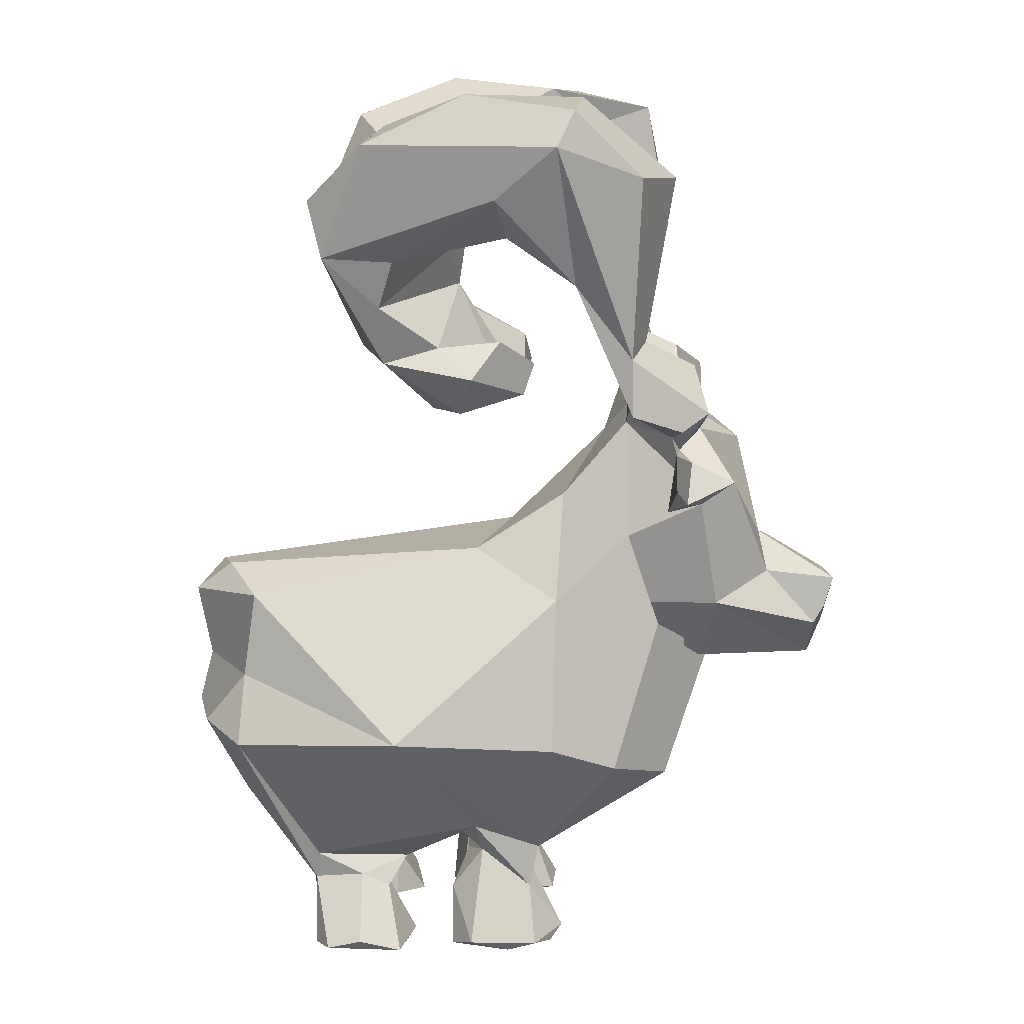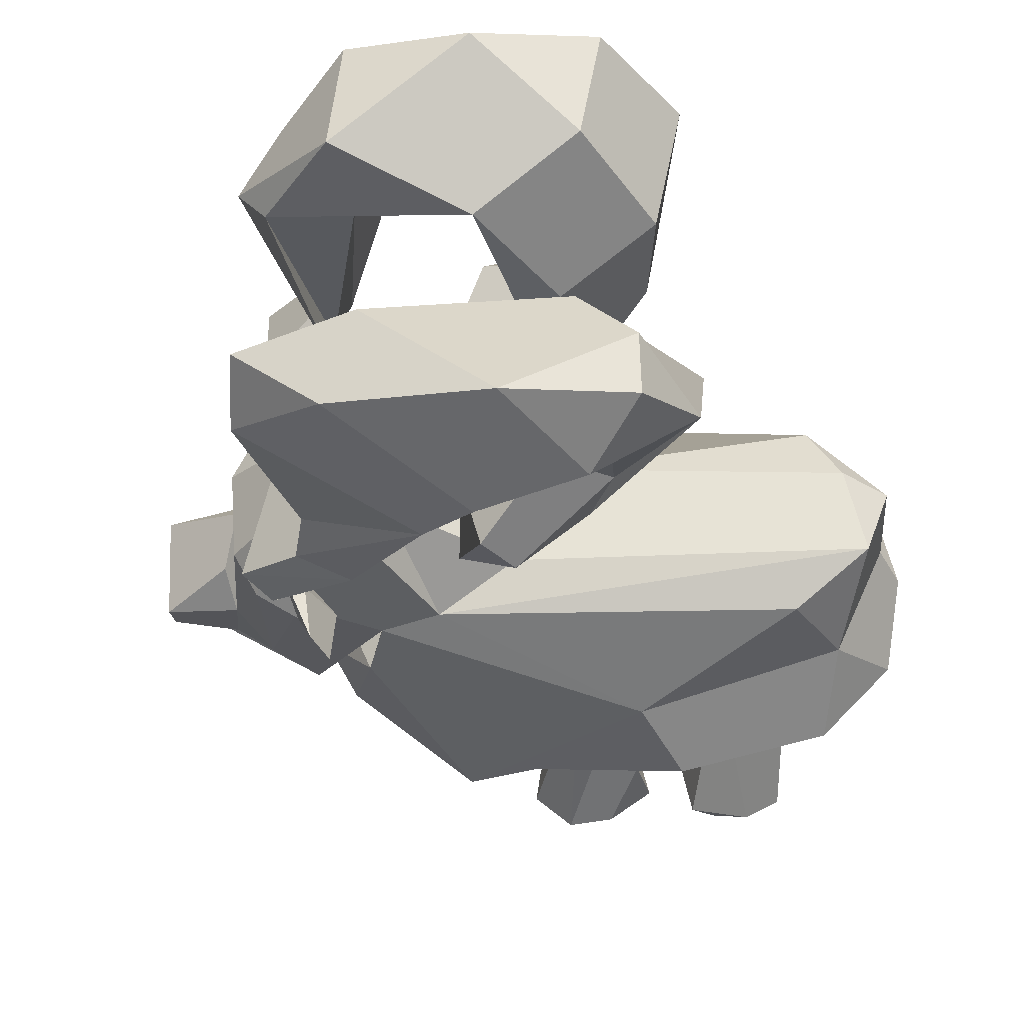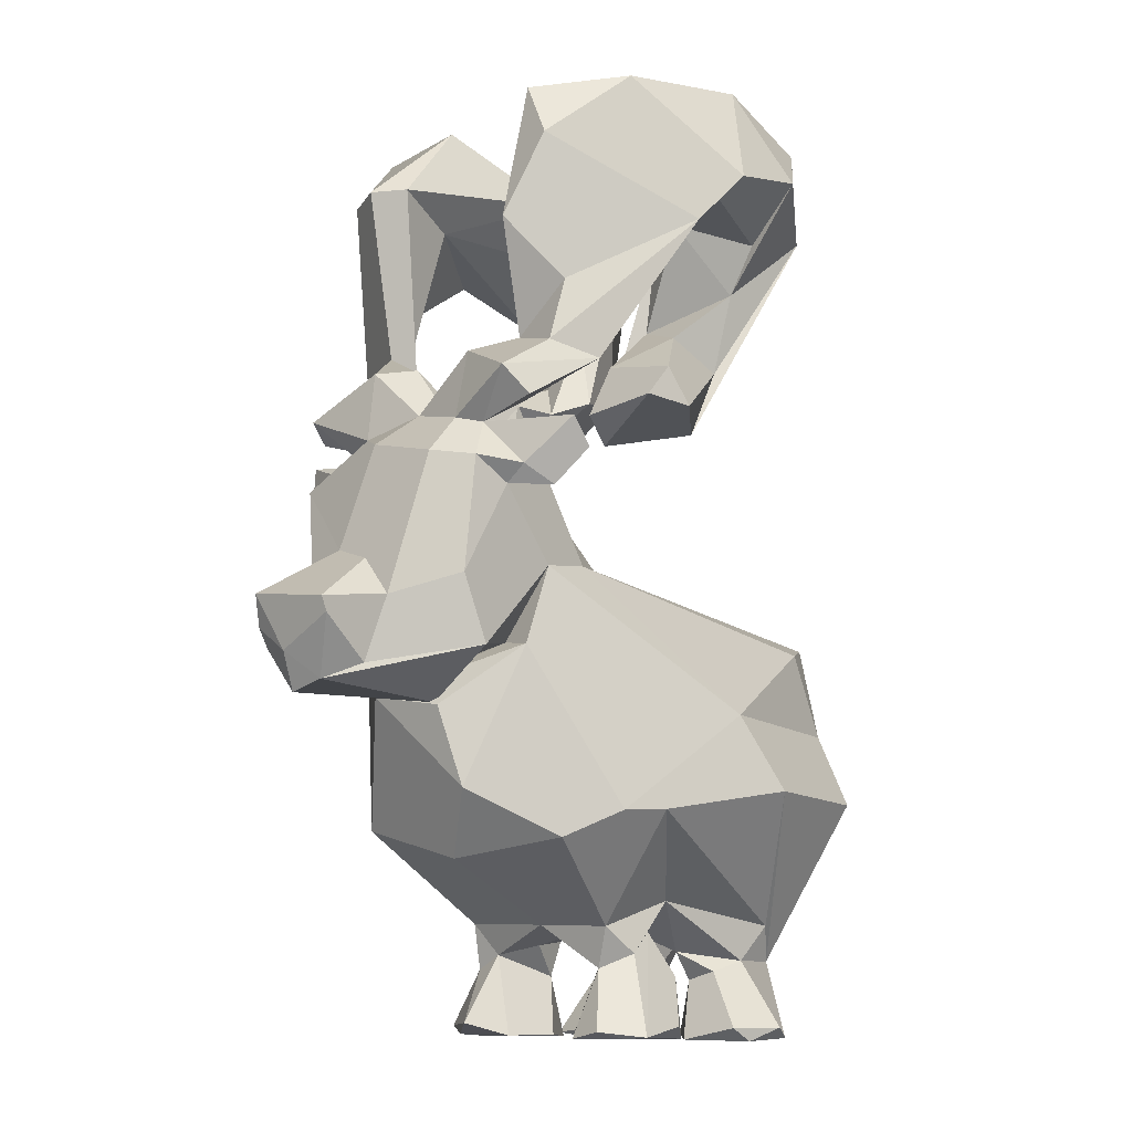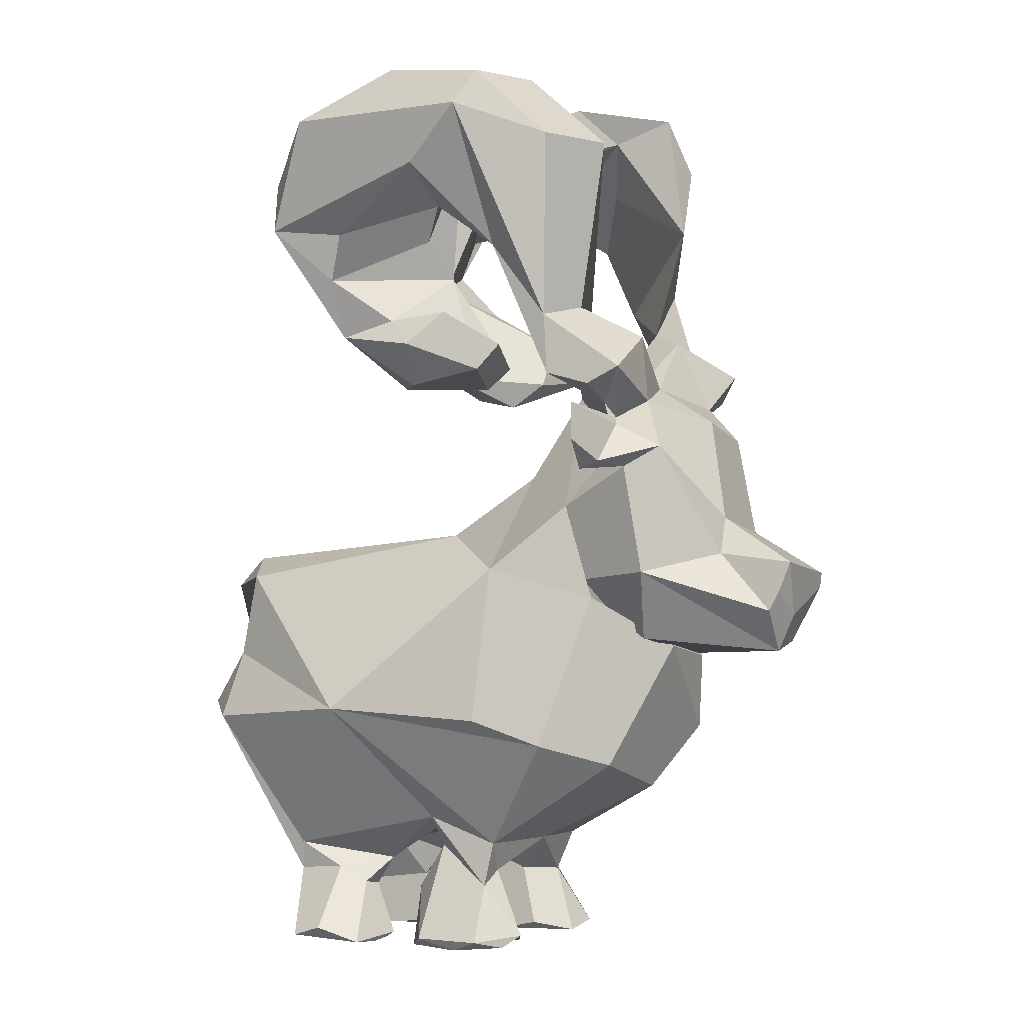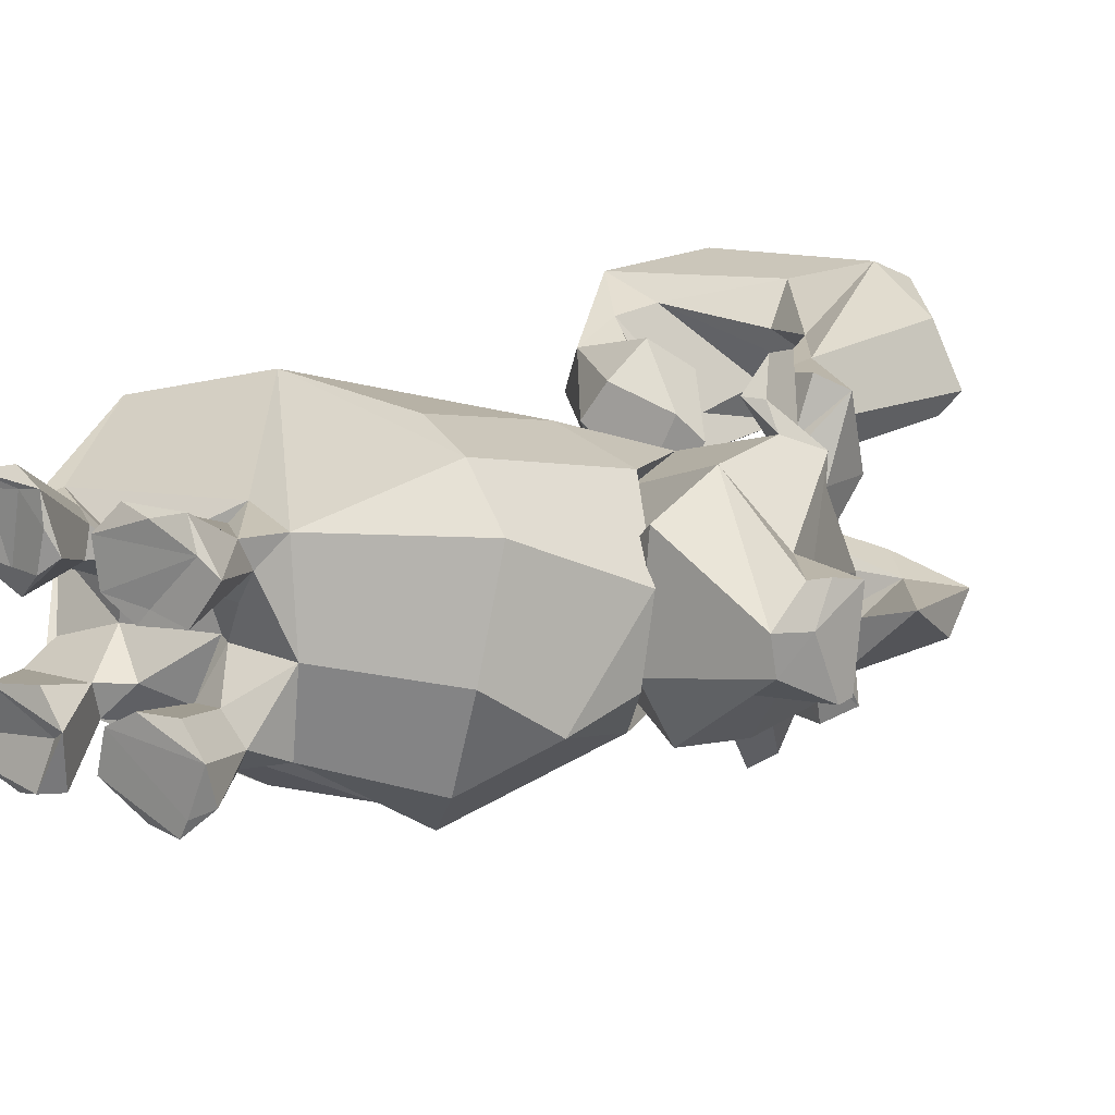
<metadata>
{"format":"obj","ext":"obj","renderer":"f3d","projection":"perspective","resolution":1024,"background":"white","views":[{"elev":12.4,"azim":1.3,"up":"+Y"},{"elev":-30.1,"azim":-170.4,"up":"+Z"},{"elev":-9.0,"azim":134.4,"up":"+Y"},{"elev":-2.4,"azim":29.1,"up":"+Y"},{"elev":14.7,"azim":39.2,"up":"+Z"}]}
</metadata>
<code>
o cabra_Cube.067
v 15.45 2.894 7.259
v -5.293 -16.39 3.175
v -0.6807 -21.01 7.435
v 3.616 -20.98 7.571
v -11.21 -21.57 3.463
v -8.252 -21.3 2.904
v 3.476 18.21 4.129
v 15.25 -1.792 1.981
v 15 -2.537 -3.085
v -0.3815 5.52 3.13
v -16 -2.711 -5.998
v -15.82 -2.524 6.185
v 6.32 6.039 -6.236
v 1.851 6.259 -3.194
v 2.97 -8.257 -9.779
v -6.092 -6.885 -11.24
v 14.2 -7.255 -4.358
v -18.57 -5.928 5.42
v 4.751 -6.557 9.889
v -14.65 -7.311 -9.336
v -2.099 -14.24 2.66
v 8.871 -8.121 8.603
v 9.448 -10.02 -7.622
v -10.36 -14.89 -6.019
v 10.58 0.2814 1.528
v 9.68 7.171 6.381
v 10.52 2.468 5.562
v 8.244 12.68 -2.653
v 16.49 4.546 -6.866
v -1.943 -13.43 -5.215
v -18.76 -7.265 -5.289
v -1.318 -14.41 -0.4645
v -7.859 -15.09 -0.9344
v -19.81 -6.011 0.02808
v -11.56 -17.11 -5.045
v 1.675 -16.09 1.992
v -0.2703 -17.99 2.906
v 3.301 -16.67 3.927
v -2.102 -17.95 -5.824
v -0.032 -15.28 -5.464
v -0.1816 -15.09 -0.5203
v 1.523 -17.35 -2.909
v -9.186 -17.98 2.425
v -6.956 -15.57 1.409
v -16.18 -11.35 3.545
v -10.82 -18.8 -3.002
v -12.57 -15.12 -2.495
v -8.495 -17.04 -5.565
v 0.5665 -21.5 1.871
v 5.443 -20.75 4.686
v -10.43 -21.45 7.546
v -8.791 -21.06 -8.378
v -2.013 -17.88 4.885
v -1.179 -16.44 -3.4
v 3.288 -17.43 -4.574
v 22.34 0.4757 3.135
v 19.39 5.55 -1.762
v 14.67 0.6244 -6.754
v 14.52 -1.294 4.935
v 19.1 4.1 3.177
v -6.405 -21.48 -2.333
v 5.02 -21.05 -6.076
v -4.655 -21.28 4.138
v -9.744 -21.81 -2.784
v 20.15 -0.5362 -2.651
v -10.81 -21.77 -7.128
v -4.58 -21.78 -4.245
v -6.618 -21.85 -7.764
v 1.394 -21.42 2.769
v -1.827 -21.59 -3.44
v -10.14 -21.2 -5.525
v 14.13 13.62 -5.844
v 13.53 15.01 0.3132
v 11.7 18.47 2.53
v 14.64 15.73 8.814
v 13.13 18.42 -3.448
v 9.817 15.51 9.201
v 11.64 18.47 -8.734
v 12.45 30.41 6.239
v 10.69 19.95 6.101
v 6.122 23.89 9.617
v 5.905 29.79 -8.688
v 3.107 26.63 -12.81
v 10.28 15.44 -4.75
v 10.41 22.32 -8.773
v 4.908 32.63 12.61
v 10.88 30.58 4.577
v -6.025 33.62 5.607
v -0.738 35.7 10.93
v 6.004 34.79 11.53
v -4.522 28.76 -2.352
v -3.306 29.26 -5.198
v 11.11 34.36 -6.366
v 7.256 33.11 -6.186
v -2.61 19.71 7.848
v -2.394 16.6 0.2565
v -1.531 23.18 1.599
v -11.03 28.79 -8.835
v -9.605 25.75 11.44
v -11.02 25.97 -4.761
v 2.799 16.42 5.864
v 1.651 18.56 -8.976
v 0.1604 16.26 -9.302
v 2.719 18.91 -5.13
v -3.74 15.53 -5.984
v 2.779 16.19 -3.415
v 2.27 16.91 0.403
v -1.209 15.39 7.385
v -4.283 18.51 1.442
v -0.4451 17.91 9.544
v -6.075 18.76 8.23
v 23.32 1.981 -3.13
v 23.08 0.1896 0.8418
v 23.51 2.901 -2.932
v 22.13 -1.485 -1.278
v 22.15 -2.074 1.088
v 17.16 12.69 0.09196
v 13.18 11.07 6.12
v 15.72 11.37 -6.925
v 13.5 9.936 -7.206
v 14.39 13.92 3.965
v 12.38 13.53 -7.926
v 13.37 9.821 9.102
v 14.37 9.54 7.475
v 12.5 13.41 11.07
v 13.71 12.22 7.213
v -17.15 4.146 2.02
v -19.58 2.212 1.363
v -18.28 3.371 -2.712
v -13.91 2.478 -5.815
v -4.262 -2.243 -9.335
v -18.9 -2.605 0.2603
v -15.11 2.78 5.655
v 4.971 3.125 7.977
v -0.4593 -13.19 6.057
v -5.508 -5.964 10.74
v 7.045 -8.472 -10.24
v -5.083 -16.48 -3.197
v 16.52 10.8 6.724
v 9.747 5.666 -6.79
v 11.47 0.978 -6.718
v 10.7 1.28 -4.194
v 11.69 1.309 6.753
v 5.428 9.239 2.834
v 9.538 14.27 3.792
v 19.16 3.36 -3.416
v 14.65 -2.357 -2.459
v 1.813 -16.57 -6.081
v 12.07 -11.15 -1.422
v 3.874 -14.98 -5.71
v 12.35 -9.379 5.495
v -16.09 -6.81 8.177
v -6.444 -17.93 4.831
v -0.9974 -15.87 2.786
v 4.288 -14.88 -0.7319
v 3.843 -14.78 5.487
v 0.03116 -15.06 5.369
v -2.439 -21.62 -5.962
v -12.19 -15.04 2.097
v -11.09 -15.42 5.547
v 0.04493 -20.8 -7.999
v -5.31 -21.03 -7.622
v -8.221 -16.97 5.265
v -11.36 -17.21 5.181
v -6.54 -17.68 -4.984
v -6.471 -18.21 -3.031
v 3.247 -17.56 5.62
v -6.573 -18.21 3.095
v -11.67 -17.78 3.531
v 23 1.655 3.146
v 18.64 6.442 1.398
v 2.682 -20.94 -2.267
v 2.796 -21.38 -7.975
v -11.39 -21.61 6.002
v -7.689 -21.24 1.725
v 3.991 -21.47 2.296
v -8.198 -20.77 8.049
v -5.547 -21.64 7.381
v -11.14 -21.7 -4.299
v -1.617 -21.68 3.117
v 23.62 3.515 2.753
v 4.678 -21.45 5.82
v 1.788 -21.65 7.127
v -2.043 -21.71 5.807
v 0.2547 -21.48 -2.298
v -9.863 -21.35 6.74
v -5.836 -21.82 3.21
v -5.683 -21.36 -4.882
v 3.458 -21.47 -6.889
v 4.794 -21.49 -3.871
v -5.255 -21.77 5.58
v -7.342 -21.42 7.097
v 15 13.96 -4.429
v 10.35 18.87 4.126
v 13.97 18.08 3.848
v 11.95 15.5 -0.1678
v 9.728 14.89 -0.1778
v 12.93 14.64 9.698
v 9.733 19.2 9.431
v 10.22 30.62 10.13
v 12.45 13.69 6.304
v 8.757 17.62 -9.987
v 11.44 15.14 -6.343
v 13.8 14.78 -9.276
v 10.65 19.33 -5.257
v 6.197 21.66 -10.91
v 12.54 26.29 -5.731
v 15.15 16.45 -8.422
v 1.101 29.35 11.62
v 10.25 17.55 5.741
v 6.341 35.34 -10.32
v -2.298 36.25 -10.95
v -8.745 33.83 -10.35
v 11.87 30.96 -8.525
v -4.191 22.9 -1.832
v 1.767 26.81 9.087
v 6.57 28.84 5.775
v -0.2181 28.68 5.379
v 6.569 35.38 5.175
v -0.1982 31.54 2.67
v -7.038 32.71 12.28
v -5.337 25.37 10.03
v -2.148 25.55 3.839
v 4.629 35.65 -5.345
v -5.216 30.64 -2.287
v -0.2667 28.92 -11.47
v -0.0448 29.83 -13.66
v -5.832 30.88 -12.77
v 0.7791 14.62 -2.78
v -5.613 19.74 -6.33
v -3.883 26.5 0.6787
v -6.063 27.65 -9.209
v -6.092 24.76 -7.357
v -10.64 29.14 9.601
v -8.96 26.63 4.568
v -7.625 19.55 5.342
v -6.244 22.46 9.539
v -8.028 18.72 -3.598
v -8.681 33.85 -6.986
v -5.939 21.24 -0.1539
v 3.138 16.67 -8.684
v 0.32 19.17 2.649
v 1.336 20.1 7.695
v -0.1995 17.85 -0.5512
v 1.378 15.42 1.868
v -2.317 21.59 -5.834
v -3.097 15.35 4.912
v 17.04 11.76 -4.466
v 11.25 11.76 -11.56
v 11.67 9.848 -9.184
v 13.45 12.94 -5.995
v 11.34 10.23 -8.009
v 11.95 13.6 -11.01
v 13.36 10.97 -8.418
v 12.59 11.09 11.21
v 12.11 9.35 9.168
v 12.98 12.8 5.712
f 13 130 129
f 133 127 128
f 31 35 45 34
f 124 26 27 1
f 127 129 128
f 129 130 11
f 11 130 131
f 131 13 140
f 56 116 113 170
f 149 155 150 23
f 31 11 20
f 12 18 152
f 79 219 90 200
f 168 43 44 2
f 134 143 26
f 143 27 26
f 136 22 19
f 21 135 2
f 135 21 157
f 136 135 156
f 103 241 229 105
f 5 6 186 174
f 141 9 17
f 171 181 114 57
f 164 169 5 174
f 28 144 145 197
f 21 32 157
f 54 30 40
f 156 38 155
f 165 138 166
f 30 32 138
f 16 15 24
f 228 227 226 232
f 28 84 13
f 8 25 143
f 26 118 145
f 165 166 67 162
f 113 112 114 181
f 145 118 201
f 201 118 257
f 251 120 84
f 247 111 236 109
f 187 191 192 6
f 126 139 121 257
f 17 149 23
f 22 156 151
f 21 2 44
f 163 153 2
f 256 255 125 257
f 62 173 148 55
f 45 35 47
f 101 7 243 110
f 133 136 134 10
f 154 36 37
f 135 167 156
f 135 157 167
f 53 3 157
f 33 47 46 166
f 150 55 148
f 54 42 41
f 133 128 132 12
f 45 169 164
f 159 169 45
f 33 159 45
f 44 43 159
f 236 111 99 234
f 160 163 2
f 29 146 65 58
f 154 37 53
f 30 138 48
f 48 35 24
f 45 47 33
f 89 219 220 88
f 148 173 40
f 125 255 123 126
f 83 227 211 214
f 134 19 22 143
f 129 11 132 128
f 129 127 10 14
f 54 70 185
f 96 106 104 215
f 166 61 67
f 167 4 50
f 119 248 146 29
f 25 59 1 27
f 145 210 194 197
f 55 190 62
f 109 236 235 231
f 146 114 112 65
f 35 66 179 46
f 147 59 25
f 171 139 60
f 59 116 1
f 161 158 39
f 205 76 208 78
f 63 187 175
f 51 178 177
f 4 3 183
f 46 179 64
f 180 184 53
f 102 103 230 246
f 60 181 171
f 146 57 114
f 4 182 50
f 179 71 64
f 179 66 71
f 183 182 4
f 180 49 69
f 49 176 69
f 73 196 74 195
f 185 70 190
f 88 220 231 235
f 178 51 192
f 51 186 192
f 187 6 5
f 64 188 67
f 52 68 66
f 69 182 180
f 182 184 180
f 88 235 234 221
f 190 70 189
f 239 225 224 212
f 196 76 205 197
f 76 193 208
f 17 23 137 141
f 144 28 14 10
f 164 51 177 163
f 28 197 205
f 84 28 205
f 205 78 85
f 52 66 35 48
f 200 90 86
f 201 77 210
f 39 158 70 54
f 203 202 204
f 84 203 251
f 251 203 72
f 203 204 72
f 203 205 206
f 202 203 206
f 193 72 208
f 209 222 216
f 209 99 222
f 221 234 99
f 218 222 237 223
f 210 77 217
f 199 86 81
f 86 209 81
f 68 188 71 66
f 213 239 212
f 85 207 205
f 93 94 207
f 214 93 207
f 211 93 214
f 63 168 153 178
f 78 83 85
f 149 17 8 151
f 78 202 83
f 92 91 215
f 81 216 217
f 216 222 217
f 217 220 87
f 147 115 116 59
f 79 87 219
f 90 89 221
f 89 88 221
f 100 238 240 225
f 223 97 220
f 85 83 214 207
f 223 237 97
f 97 95 242
f 97 242 107
f 218 223 220
f 94 224 225
f 83 82 226
f 82 94 226
f 94 92 226
f 92 225 91
f 83 226 227
f 120 140 13 84
f 228 98 213
f 227 212 211
f 131 137 15 16
f 96 238 105 229
f 96 229 106
f 199 75 195 80
f 190 55 42 172
f 97 244 231
f 233 230 98
f 194 87 79 80
f 237 111 95
f 12 132 34 18
f 100 98 238
f 91 225 240
f 194 80 195 74
f 91 240 96
f 242 95 243 7
f 168 63 175 43
f 103 102 241
f 242 7 107
f 156 155 149 151
f 54 185 172 42
f 162 52 48 165
f 20 11 131 16
f 108 101 110
f 95 110 243
f 95 111 110
f 115 112 113
f 44 33 32 21
f 254 119 120
f 124 123 256
f 252 251 122
f 117 171 146 248
f 119 254 72
f 254 253 72
f 189 70 158 173
f 123 255 256
f 124 256 118
f 241 102 104 106
f 23 150 15 137
f 14 13 129
f 140 120 29 58
f 10 127 133
f 131 130 13
f 144 10 134
f 136 133 12
f 151 8 143 22
f 38 36 41 155
f 2 135 160
f 136 156 22
f 19 134 136
f 136 12 152
f 9 8 17
f 54 41 32
f 54 32 30
f 156 167 38
f 48 138 165
f 30 24 15
f 20 16 35
f 35 16 24
f 30 15 150
f 121 139 171 117
f 141 140 142
f 9 141 8
f 8 141 142
f 8 142 25
f 143 25 27
f 40 173 161 39
f 107 7 101 245
f 14 28 13
f 167 157 3 4
f 124 118 26
f 119 29 120
f 142 140 58
f 40 30 148
f 150 148 30
f 46 64 61 166
f 122 253 249 252
f 18 34 45
f 152 18 45
f 152 45 164
f 20 35 31
f 2 153 168
f 157 32 154
f 157 154 53
f 49 37 38 176
f 40 39 54
f 150 155 55
f 41 42 155
f 155 42 55
f 160 152 164
f 33 44 159
f 159 43 169
f 3 53 184
f 24 30 48
f 33 166 138
f 32 33 138
f 47 35 46
f 198 75 199 77
f 36 38 37
f 181 60 56 170
f 163 160 164
f 248 119 72 193
f 38 167 50
f 50 176 38
f 51 164 174
f 170 113 181
f 147 58 115
f 115 58 65
f 247 245 101 108
f 34 132 11 31
f 37 49 180 53
f 57 146 171
f 1 56 60
f 1 116 56
f 162 67 68
f 161 173 158
f 62 189 173
f 162 68 52
f 178 191 63
f 207 82 83 206
f 79 200 199 80
f 41 36 154 32
f 51 174 186
f 183 3 184
f 62 190 189
f 172 185 190
f 178 192 191
f 175 187 5
f 63 191 187
f 64 71 188
f 67 188 68
f 61 64 67
f 183 184 182
f 186 6 192
f 76 73 193
f 197 194 74
f 75 198 201
f 195 121 73
f 195 75 121
f 257 121 75
f 196 197 74
f 117 248 193 73
f 73 76 196
f 78 208 202
f 25 142 58 147
f 99 209 86 221
f 199 200 86
f 145 201 210
f 201 198 77
f 257 75 201
f 204 202 208
f 205 207 206
f 136 152 160 135
f 207 94 82
f 203 84 205
f 208 72 204
f 224 93 211 212
f 26 145 144 134
f 249 253 254 250
f 194 210 87
f 217 77 81
f 87 210 217
f 199 81 77
f 81 209 216
f 202 206 83
f 92 233 232
f 92 215 233
f 215 91 96
f 233 215 246
f 217 218 220
f 217 222 218
f 219 87 220
f 90 219 89
f 86 90 221
f 97 237 95
f 244 97 107
f 94 93 224
f 232 226 92
f 92 94 225
f 227 228 212
f 212 228 213
f 229 241 106
f 105 230 103
f 231 244 109
f 220 97 231
f 228 233 98
f 233 246 230
f 228 232 233
f 234 235 236
f 222 99 237
f 237 99 111
f 213 98 239
f 238 98 105
f 98 230 105
f 240 238 96
f 50 182 69 176
f 244 107 245
f 141 137 131 140
f 175 5 169 43
f 102 246 104
f 215 104 246
f 111 247 108
f 111 108 110
f 116 115 113
f 65 112 115
f 251 72 122
f 225 239 98 100
f 121 117 73
f 124 139 123
f 139 126 123
f 1 60 139 124
f 250 252 249
f 120 252 250
f 120 250 254
f 120 251 252
f 122 72 253
f 118 256 257
f 126 257 125
f 153 163 177 178
f 244 245 247 109

</code>
